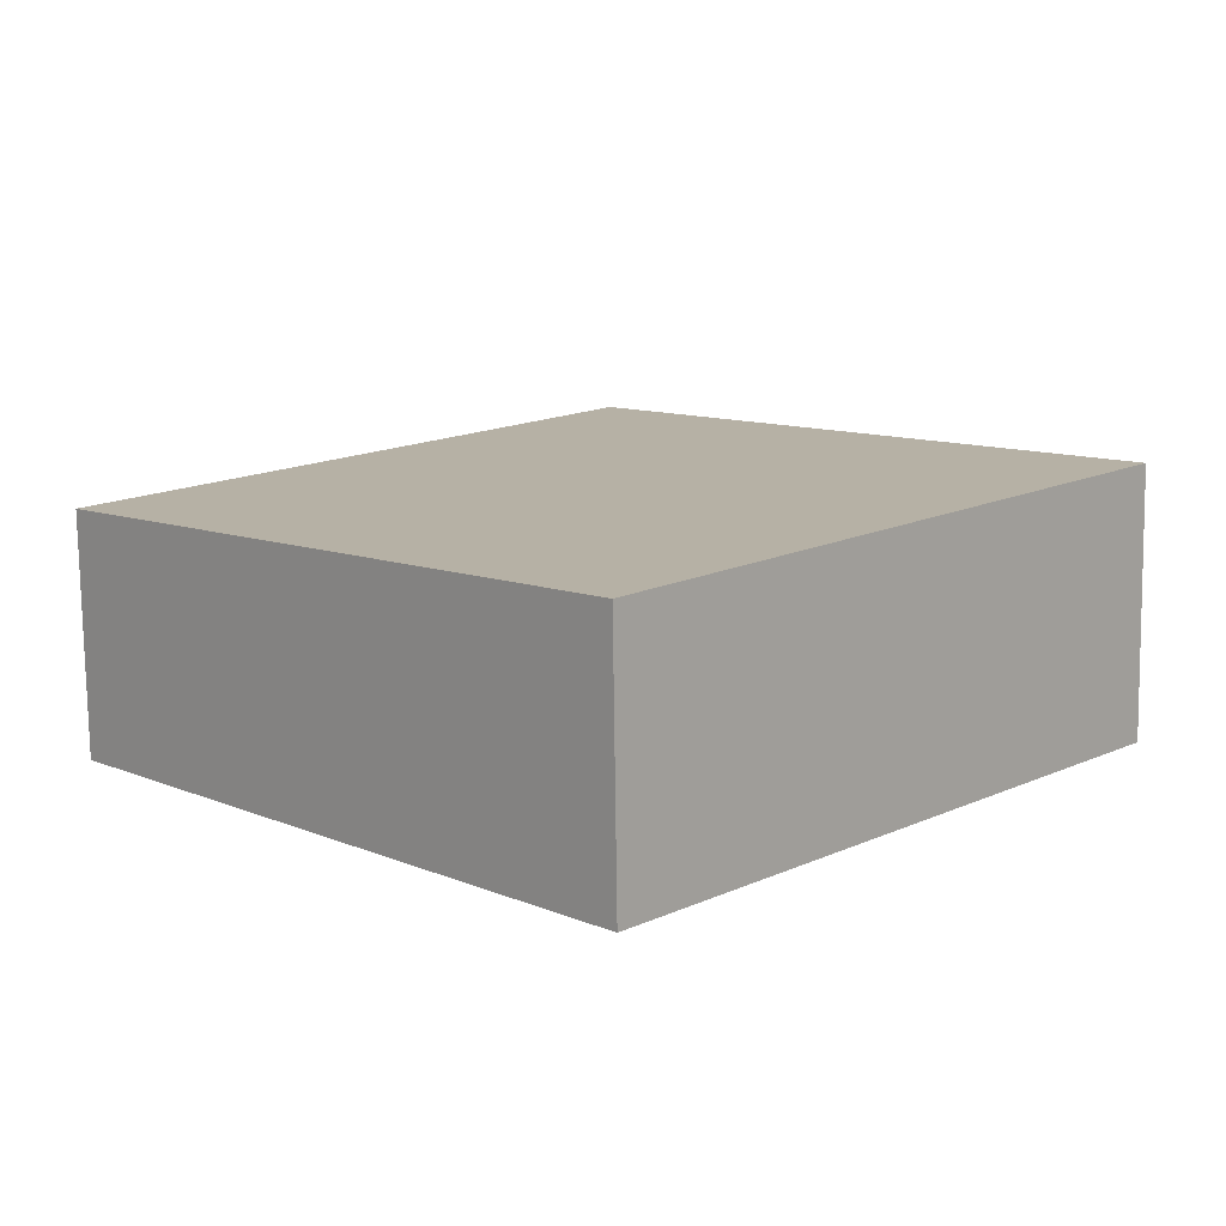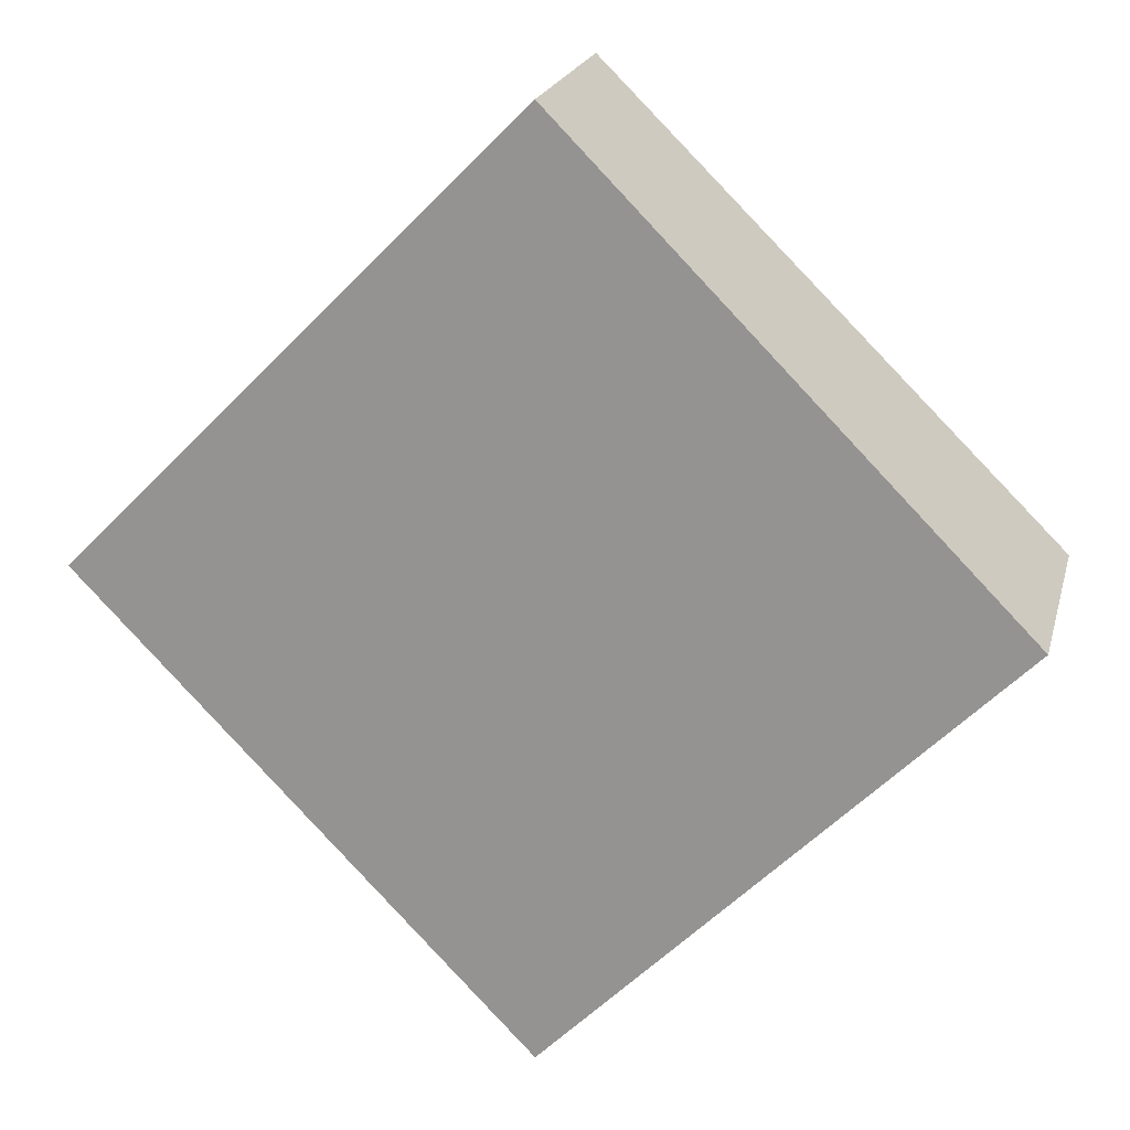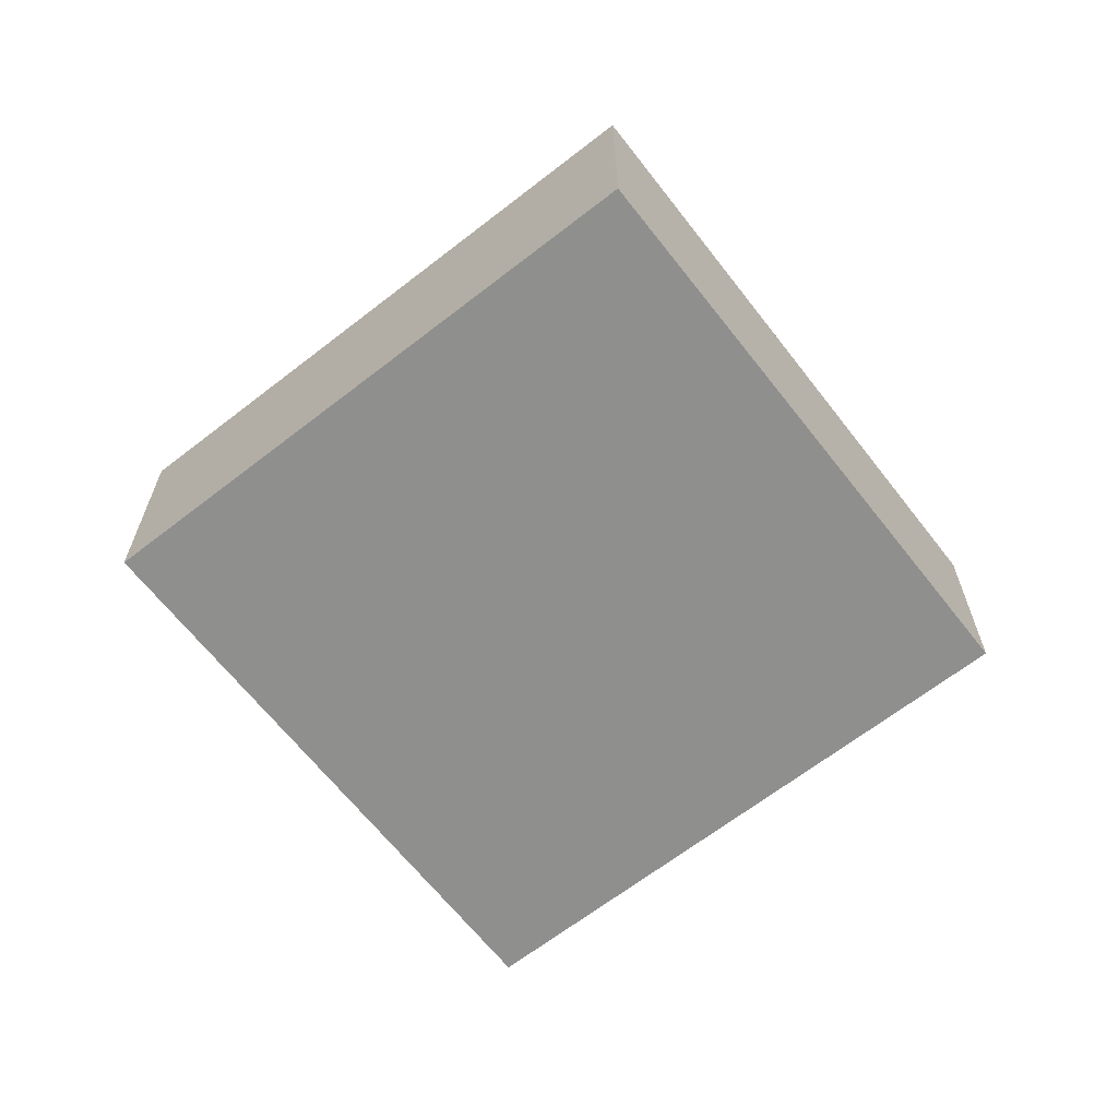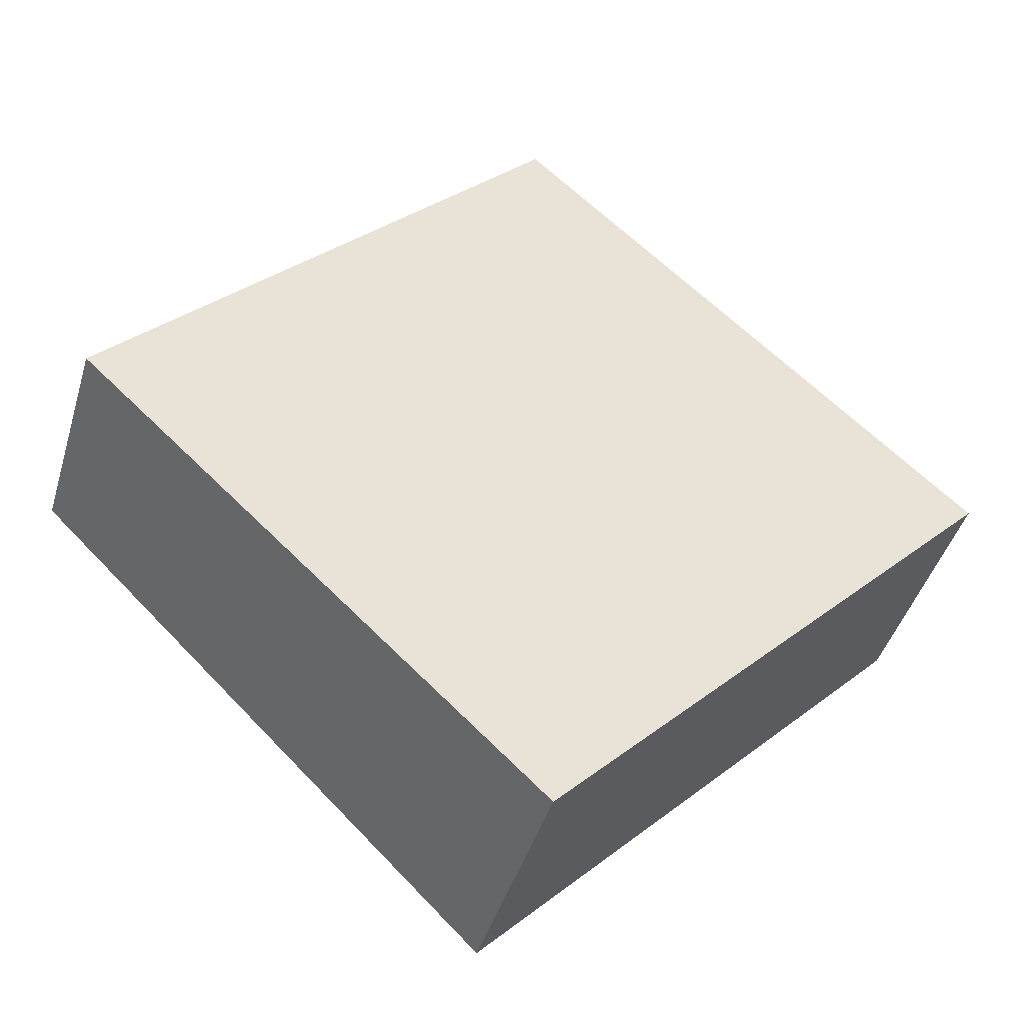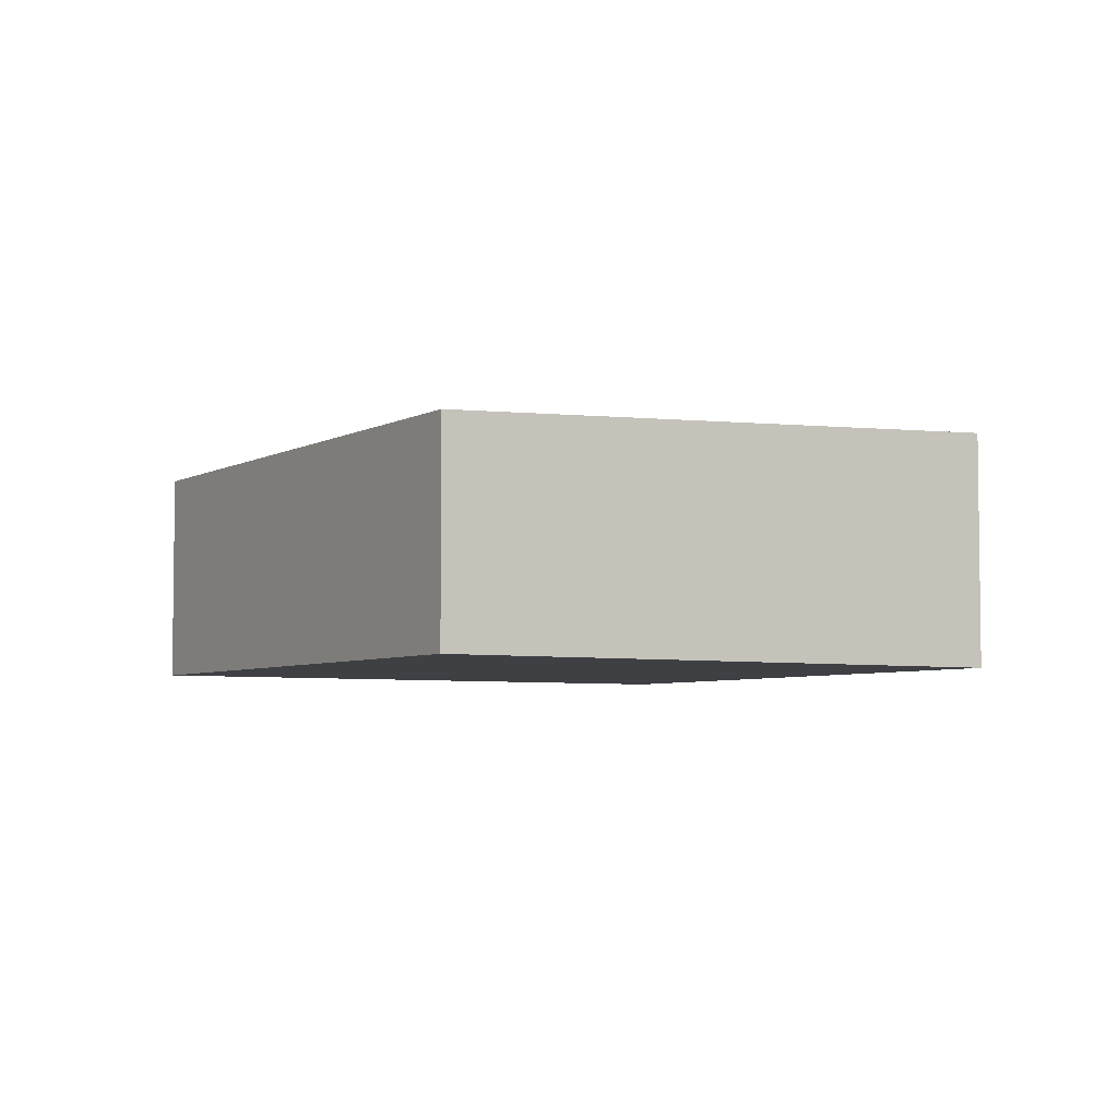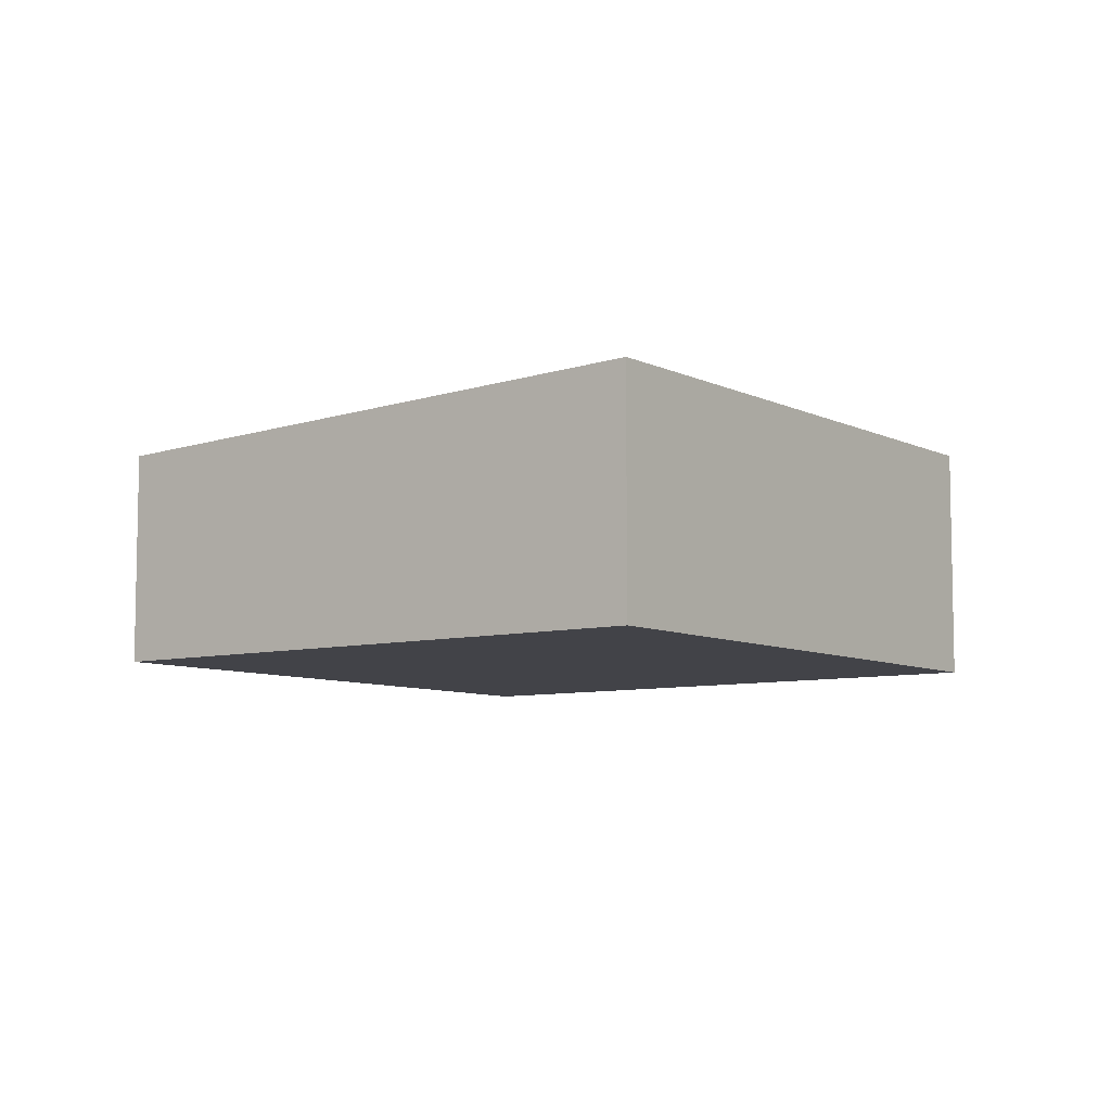
<metadata>
{"format":"obj","ext":"obj","renderer":"f3d","projection":"perspective","resolution":1024,"background":"white","views":[{"elev":-76.0,"azim":-179.2,"up":"+Z"},{"elev":20.9,"azim":-166.1,"up":"+Z"},{"elev":-65.3,"azim":-96.5,"up":"+Y"},{"elev":-43.1,"azim":163.8,"up":"+Z"},{"elev":-4.9,"azim":104.3,"up":"+Y"},{"elev":-7.6,"azim":172.0,"up":"+Y"}]}
</metadata>
<code>
v  0 2.936 1.798e-16
v  10.8 2.644 -0.132
v  5.382 2.936 -5.465
v  5.416 2.644 5.333
v  5.382 3.346e-16 -5.465
v  0 0 0
v  5.416 -3.266e-16 5.333
v  10.8 8.083e-18 -0.132
g defaultobject
f 1 2 3
f 2 1 4
f 5 1 3
f 1 5 6
f 6 4 1
f 4 6 7
f 7 2 4
f 2 7 8
f 2 5 3
f 5 2 8
f 8 6 5
f 6 8 7

</code>
